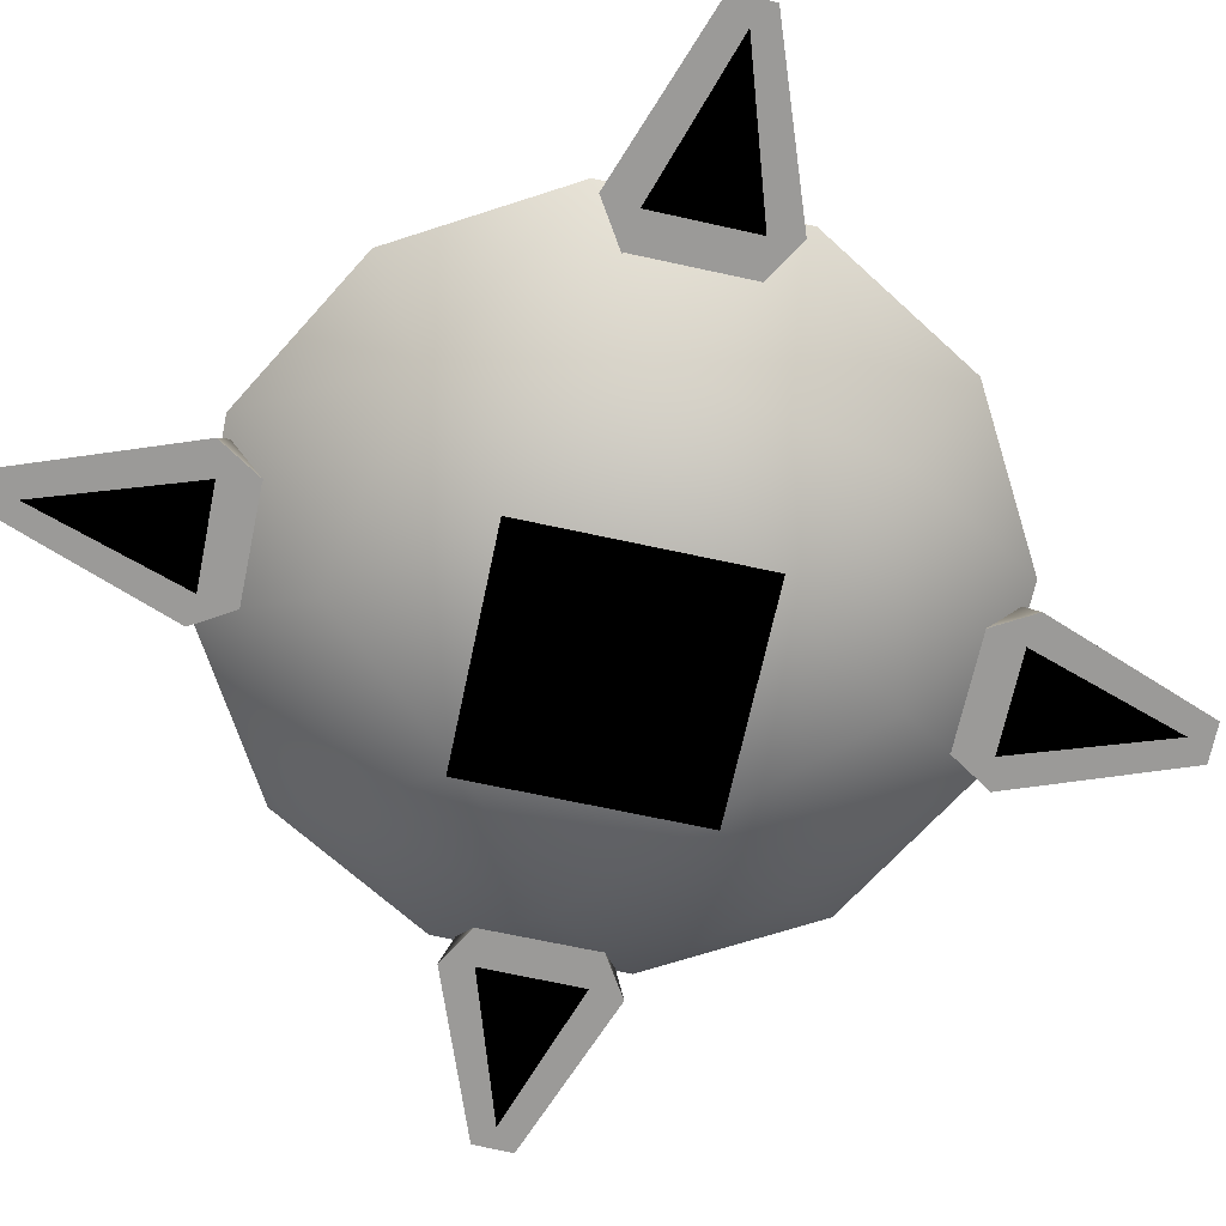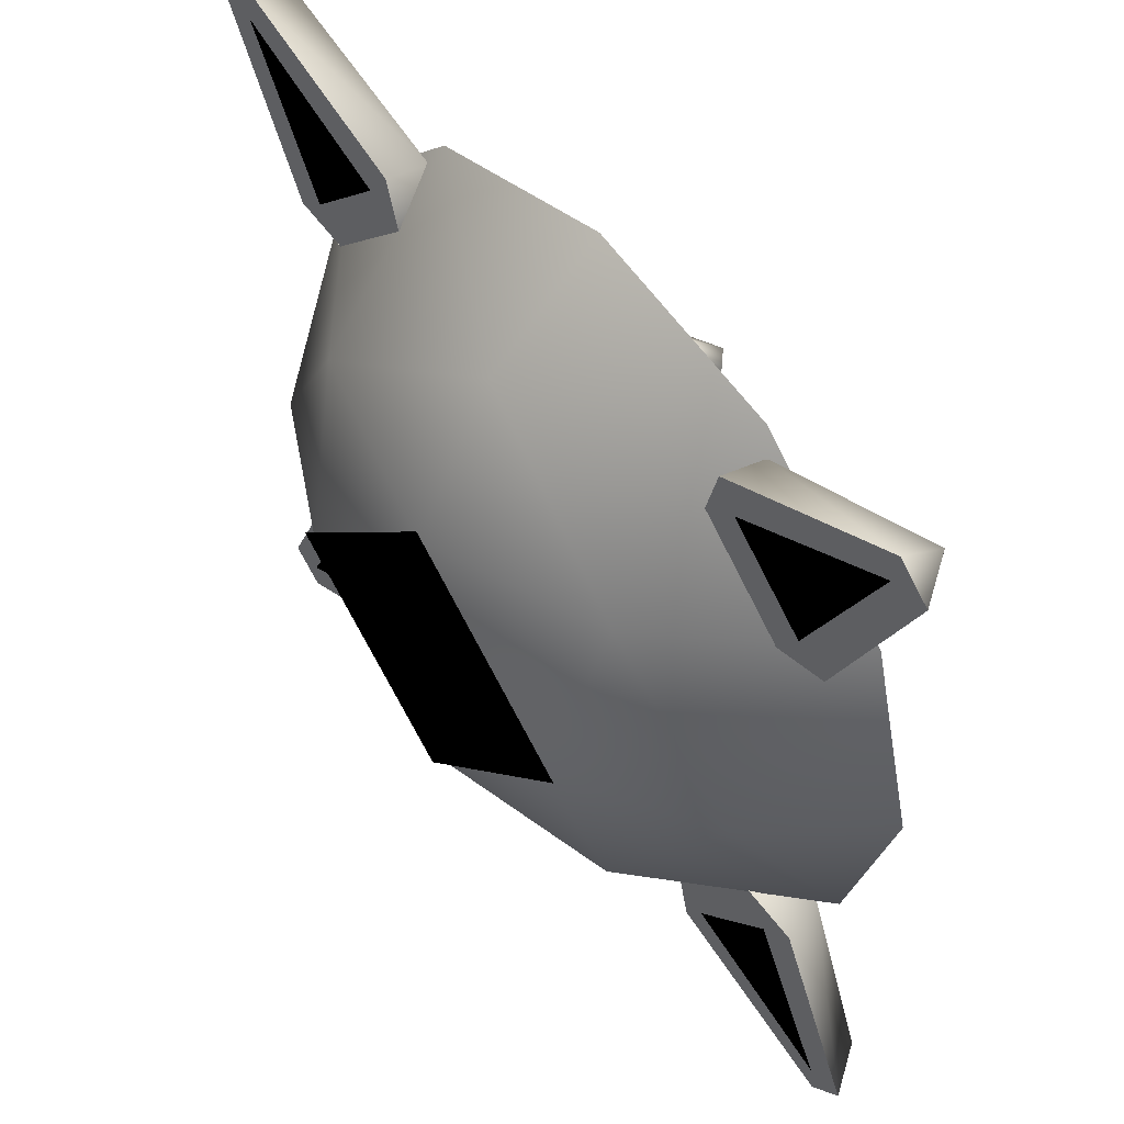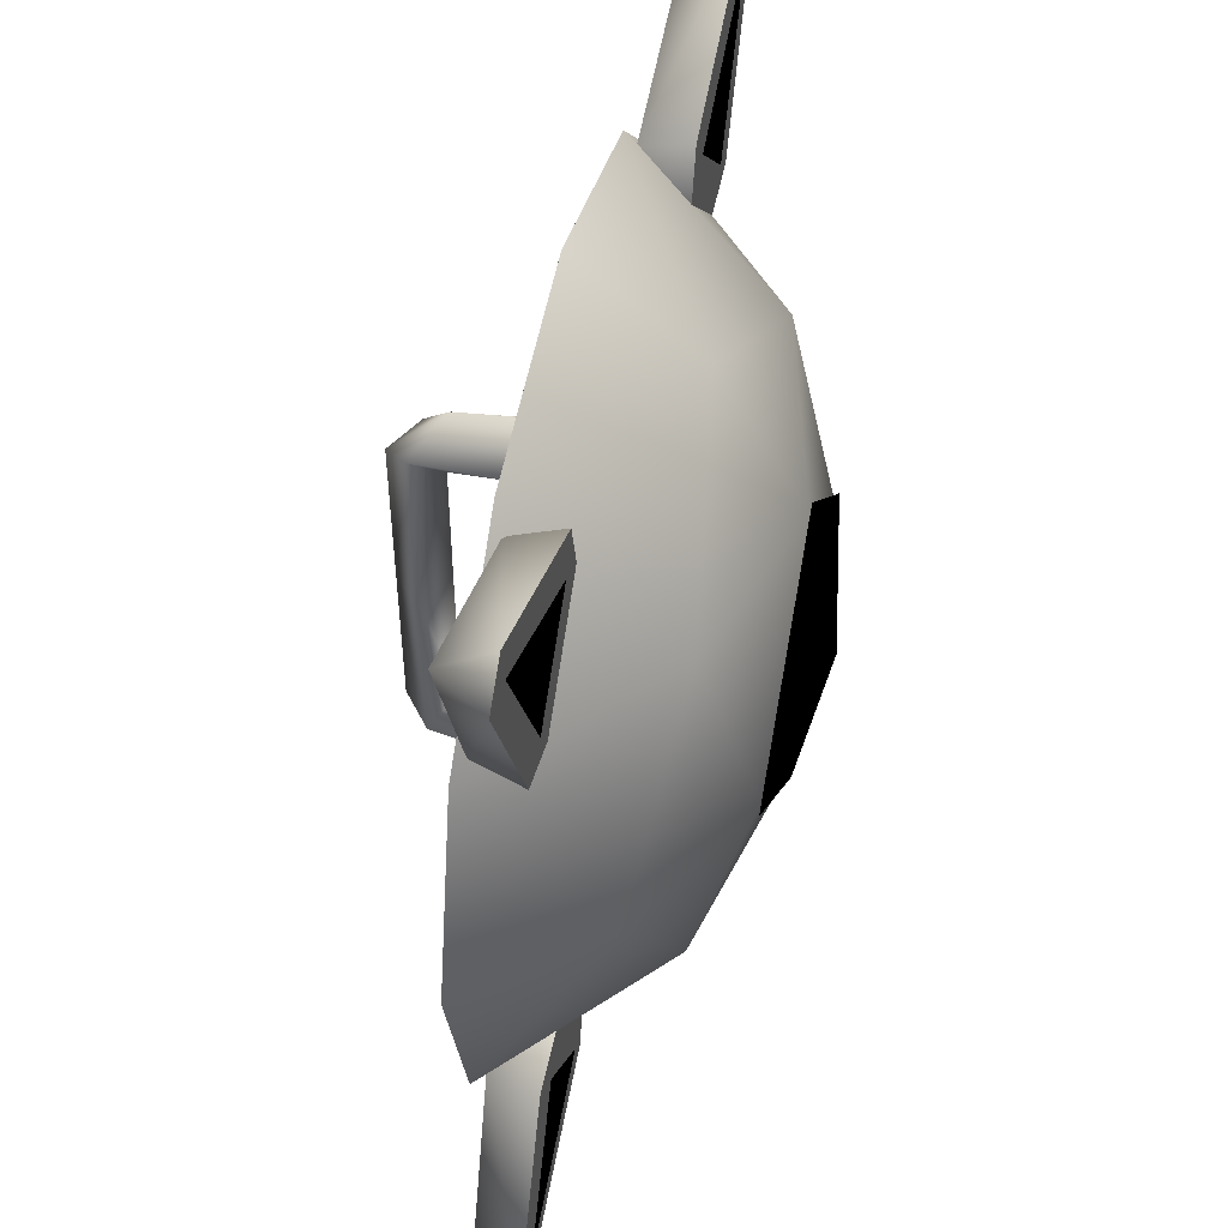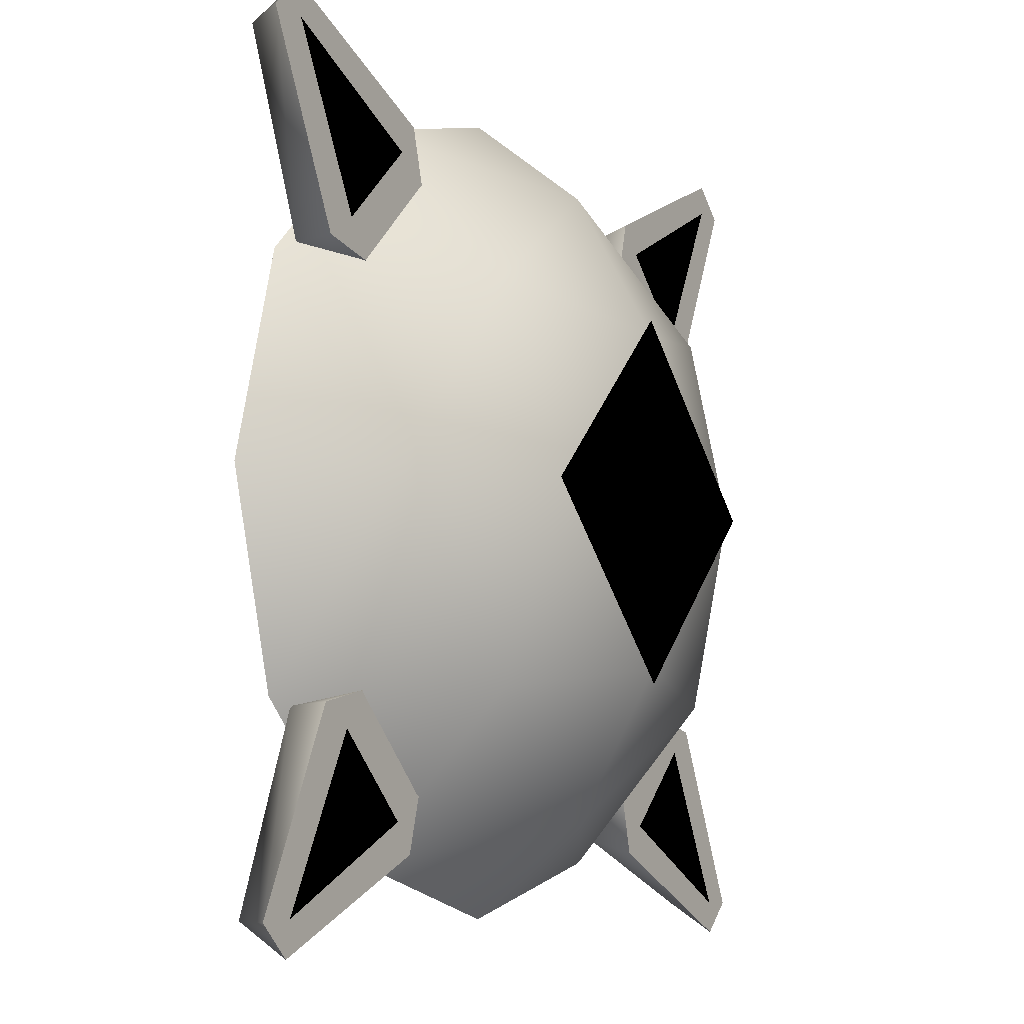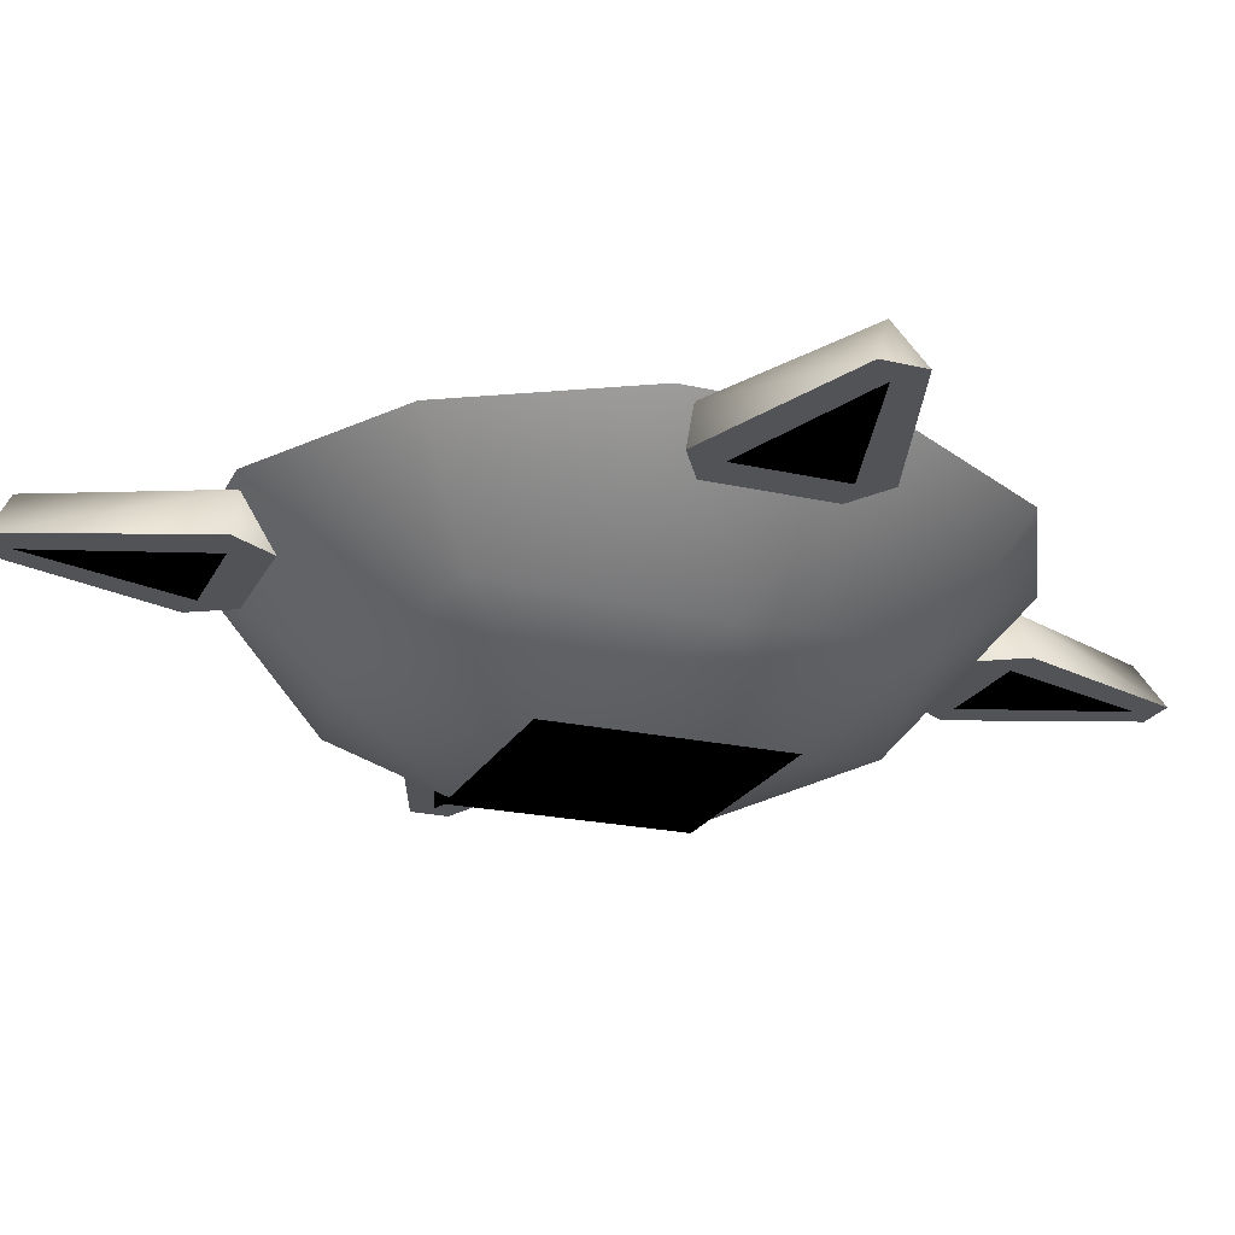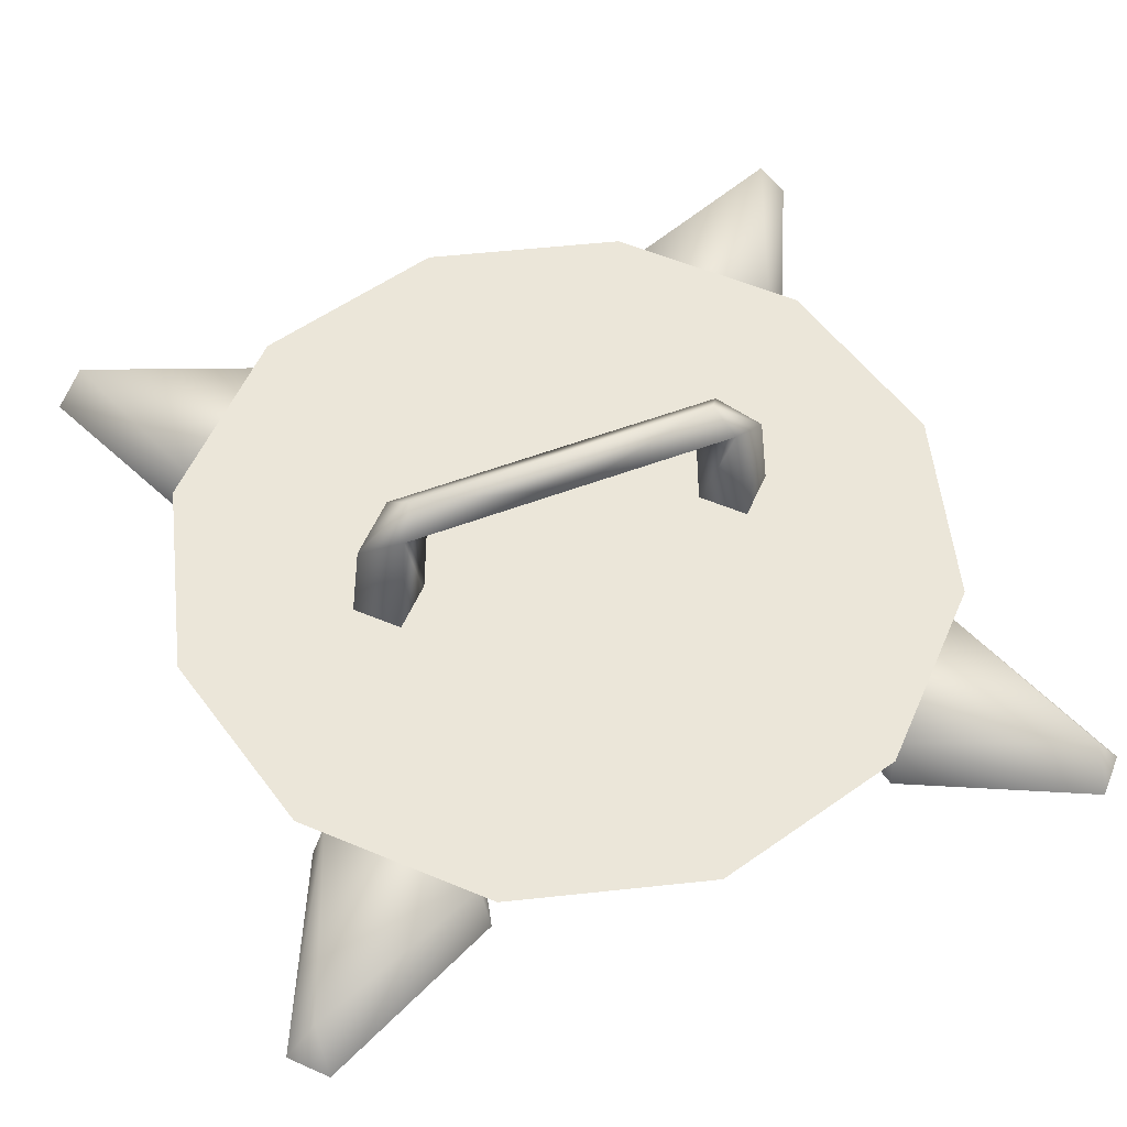
<metadata>
{"format":"obj","ext":"obj","renderer":"f3d","projection":"perspective","resolution":1024,"background":"white","views":[{"elev":-69.4,"azim":122.8,"up":"+Y"},{"elev":53.0,"azim":49.9,"up":"+Z"},{"elev":49.8,"azim":-76.9,"up":"+Z"},{"elev":-7.9,"azim":-59.0,"up":"+Z"},{"elev":-22.0,"azim":-66.5,"up":"+Y"},{"elev":56.4,"azim":68.6,"up":"+Y"}]}
</metadata>
<code>
v -4.437 -3.874 0
v -4.978 -2.218 2.877
v -5.749 -2.218 0
v -2.71 -4.295 2.714
v -2.326 -5.037 0
v 0.004395 -5.037 2.33
v 0.004395 -5.462 0
v 2.334 -5.037 0
v 0.004395 -5.037 -2.33
v 2.719 -4.295 -2.714
v 0.004395 -3.874 -4.441
v 2.881 -2.218 -4.983
v 0.004395 -2.218 -5.753
v -2.872 -2.218 4.983
v 0.004395 -3.874 4.441
v 2.719 -4.295 2.714
v 4.446 -3.874 0
v 4.987 -2.218 -2.877
v 0 -2.302 3.191
v -0.3608 -0.4478 2.44
v -0.5317 -2.302 2.659
v 0 -0.887 3.02
v 0.5317 -2.302 2.659
v 0.3608 -0.4478 2.44
v 0 -2.302 2.127
v 0 -0.8098 2.008
v -0.5317 -2.302 2.659
v -0.3608 -0.4478 2.44
v 0 -0.8064 0
v 0.3608 -0.4453 0
v 0.3608 -0.4478 -2.44
v 0 -0.08447 -2.221
v 0 -0.887 -3.02
v -0.3608 -0.4478 -2.44
v 0 -2.302 -3.191
v -0.5317 -2.302 -2.659
v 0.004395 -2.218 5.753
v 2.881 -2.218 4.983
v 4.987 -2.218 2.877
v 5.758 -2.218 0
v -0.3608 -0.4453 0
v 0 -0.8098 -2.008
v 0 -2.302 -2.127
v 0.5317 -2.302 -2.659
v -4.978 -2.218 -2.877
v -2.71 -4.295 -2.714
v -2.872 -2.218 -4.983
v 5.758 -2.218 0
v -5.749 -2.218 0
v -4.978 -2.218 2.877
v -4.978 -2.218 -2.877
v 4.987 -2.218 -2.877
v 2.881 -2.218 -4.983
v -2.988 -3.037 4.853
v -4.057 -3.037 2.776
v -2.771 -3.037 4.048
v -4.893 -3.037 2.969
v -5.662 -3.037 6.089
v -6.129 -3.037 5.643
v -3.039 -2.335 4.605
v -2.988 -3.037 4.853
v -2.771 -3.037 4.048
v -5.662 -3.037 6.089
v -5.672 -2.335 5.642
v -6.129 -3.037 5.643
v 4.677 -2.335 3.012
v 4.91 -3.037 2.951
v 4.094 -3.037 2.768
v 6.146 -3.037 5.624
v 5.689 -2.335 5.624
v 5.679 -3.037 6.071
v 2.881 -2.218 4.983
v -2.872 -2.218 4.983
v 0.004395 -2.218 5.753
v 4.987 -2.218 2.877
v 3.005 -3.037 -4.835
v 4.094 -3.037 -2.768
v 2.808 -3.037 -4.04
v 4.91 -3.037 -2.951
v 5.679 -3.037 -6.071
v 6.146 -3.037 -5.624
v 0 -0.08447 0
v -0.3608 -0.4453 0
v 0 -0.08447 2.221
v 3.046 -2.335 -4.625
v 3.005 -3.037 -4.835
v 2.808 -3.037 -4.04
v 5.679 -3.037 -6.071
v 5.689 -2.335 -5.624
v -4.67 -2.335 -2.992
v -4.893 -3.037 -2.969
v -4.057 -3.037 -2.776
v -6.129 -3.037 -5.643
v -5.672 -2.335 -5.642
v -5.662 -3.037 -6.089
v -5.672 -2.335 -5.642
v -3.039 -2.335 -4.605
v -6.129 -3.037 -5.643
v -4.893 -3.037 -2.969
v -5.662 -3.037 -6.089
v -2.988 -3.037 -4.853
v -6.129 -3.037 -5.643
v 4.91 -3.037 -2.951
v 4.677 -2.335 -3.012
v 4.094 -3.037 -2.768
v 6.146 -3.037 -5.624
v 5.689 -2.335 -5.624
v 5.679 -3.037 -6.071
v 3.005 -3.037 4.835
v 3.046 -2.335 4.625
v 2.808 -3.037 4.04
v 5.679 -3.037 6.071
v -2.872 -2.218 -4.983
v 0.004395 -2.218 -5.753
v -0.3608 -0.4478 -2.44
v -0.5317 -2.302 -2.659
v -4.893 -3.037 2.969
v -4.67 -2.335 2.992
v -4.057 -3.037 2.776
v -6.129 -3.037 5.643
v -5.672 -2.335 5.642
v -3.039 -2.335 4.605
v 4.094 -3.037 2.768
v 3.005 -3.037 4.835
v 2.808 -3.037 4.04
v 4.91 -3.037 2.951
v 5.689 -2.335 5.624
v 4.677 -2.335 3.012
v 5.679 -3.037 6.071
v 6.146 -3.037 5.624
v -4.057 -3.037 -2.776
v -2.771 -3.037 -4.048
v -2.988 -3.037 -4.853
v -2.771 -3.037 -4.048
v -3.039 -2.335 -4.605
v 4.677 -2.335 -3.012
g polygon0
f 1 2 3
f 1 4 2
f 5 4 1
f 5 6 4
f 7 6 5
f 7 8 6
f 9 8 7
f 9 10 8
f 11 10 9
f 11 12 10
f 13 12 11
f 4 14 2
f 4 15 14
f 6 15 4
f 6 16 15
f 8 16 6
f 8 17 16
f 10 17 8
f 10 18 17
f 12 18 10
f 19 20 21
f 19 22 20
f 23 22 19
f 23 24 22
f 25 24 23
f 25 26 24
f 27 26 25
f 27 28 26
f 29 24 26
f 29 30 24
f 31 30 29
f 31 32 30
f 33 32 31
f 33 34 32
f 35 34 33
f 35 36 34
f 15 37 14
f 15 38 37
f 16 38 15
f 16 39 38
f 17 39 16
f 17 40 39
f 18 40 17
f 41 26 28
f 41 29 26
f 42 29 41
f 42 31 29
f 43 31 42
f 43 44 31
f 45 1 3
f 45 46 1
f 47 46 45
f 47 11 46
f 13 11 47
f 48 49 50
f 48 51 49
f 52 51 48
f 52 53 51
f 54 55 56
f 54 57 55
f 58 57 54
f 58 59 57
f 60 61 62
f 60 63 61
f 64 63 60
f 64 65 63
f 66 67 68
f 66 69 67
f 70 69 66
f 70 71 69
f 72 73 74
f 72 50 73
f 75 50 72
f 75 48 50
f 76 77 78
f 76 79 77
f 80 79 76
f 80 81 79
f 20 82 83
f 20 84 82
f 22 84 20
f 22 24 84
f 30 84 24
f 30 82 84
f 32 82 30
f 32 34 82
f 85 86 87
f 85 88 86
f 89 88 85
f 90 91 92
f 90 93 91
f 94 93 90
f 46 5 1
f 46 9 5
f 11 9 46
f 95 96 97
f 95 98 96
f 99 100 101
f 99 102 100
f 103 104 105
f 103 106 104
f 106 107 104
f 106 108 107
f 109 110 111
f 109 112 110
f 113 53 114
f 113 51 53
f 115 42 41
f 115 116 42
f 33 44 35
f 33 31 44
f 117 118 119
f 117 120 118
f 121 118 120
f 121 122 118
f 123 124 125
f 123 126 124
f 127 110 112
f 127 128 110
f 126 129 124
f 126 130 129
f 131 101 132
f 131 99 101
f 133 97 134
f 133 95 97
f 135 94 90
f 89 85 136
f 43 42 116
f 5 9 7
f 83 82 34
v 0.004395 -5.473 0
v 0.004395 -5.048 2.537
v -2.533 -5.048 0
v 2.542 -5.048 0
v 0.004395 -5.048 -2.537
g polygon1
f 137 138 139
f 137 140 138
f 141 140 137
f 139 141 137
v -4.459 -3.057 3.284
v -3.3 -3.057 4.431
v -5.616 -3.057 5.613
v 3.309 -3.057 4.431
v 4.468 -3.057 3.284
v 5.625 -3.057 5.613
v -3.3 -3.057 -4.431
v -4.459 -3.057 -3.284
v -5.616 -3.057 -5.613
v 4.468 -3.057 -3.284
v 3.309 -3.057 -4.431
v 5.625 -3.057 -5.613
g polygon2
f 142 143 144
f 145 146 147
f 148 149 150
f 151 152 153

</code>
